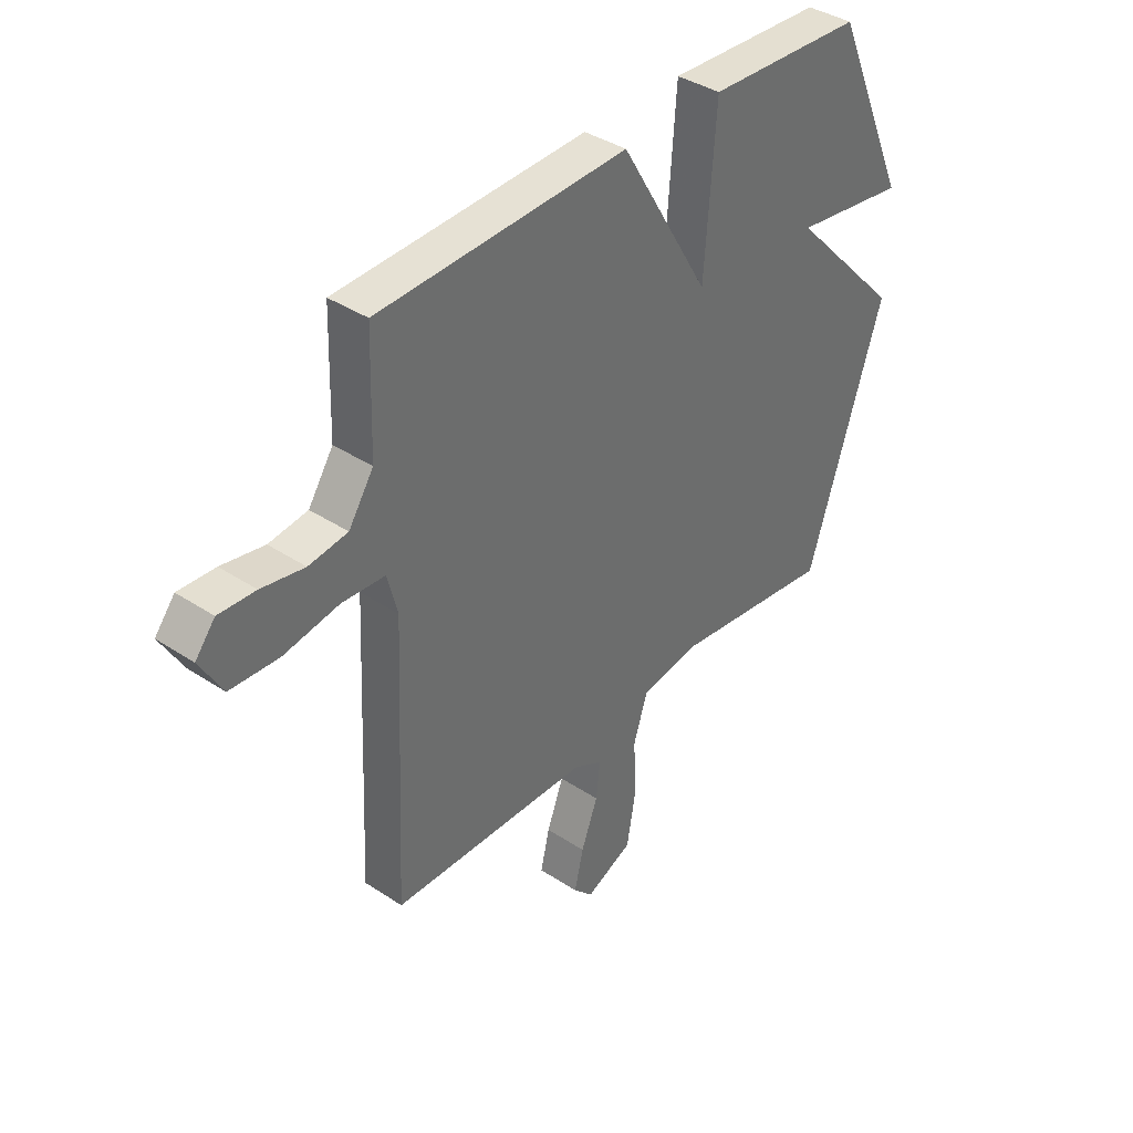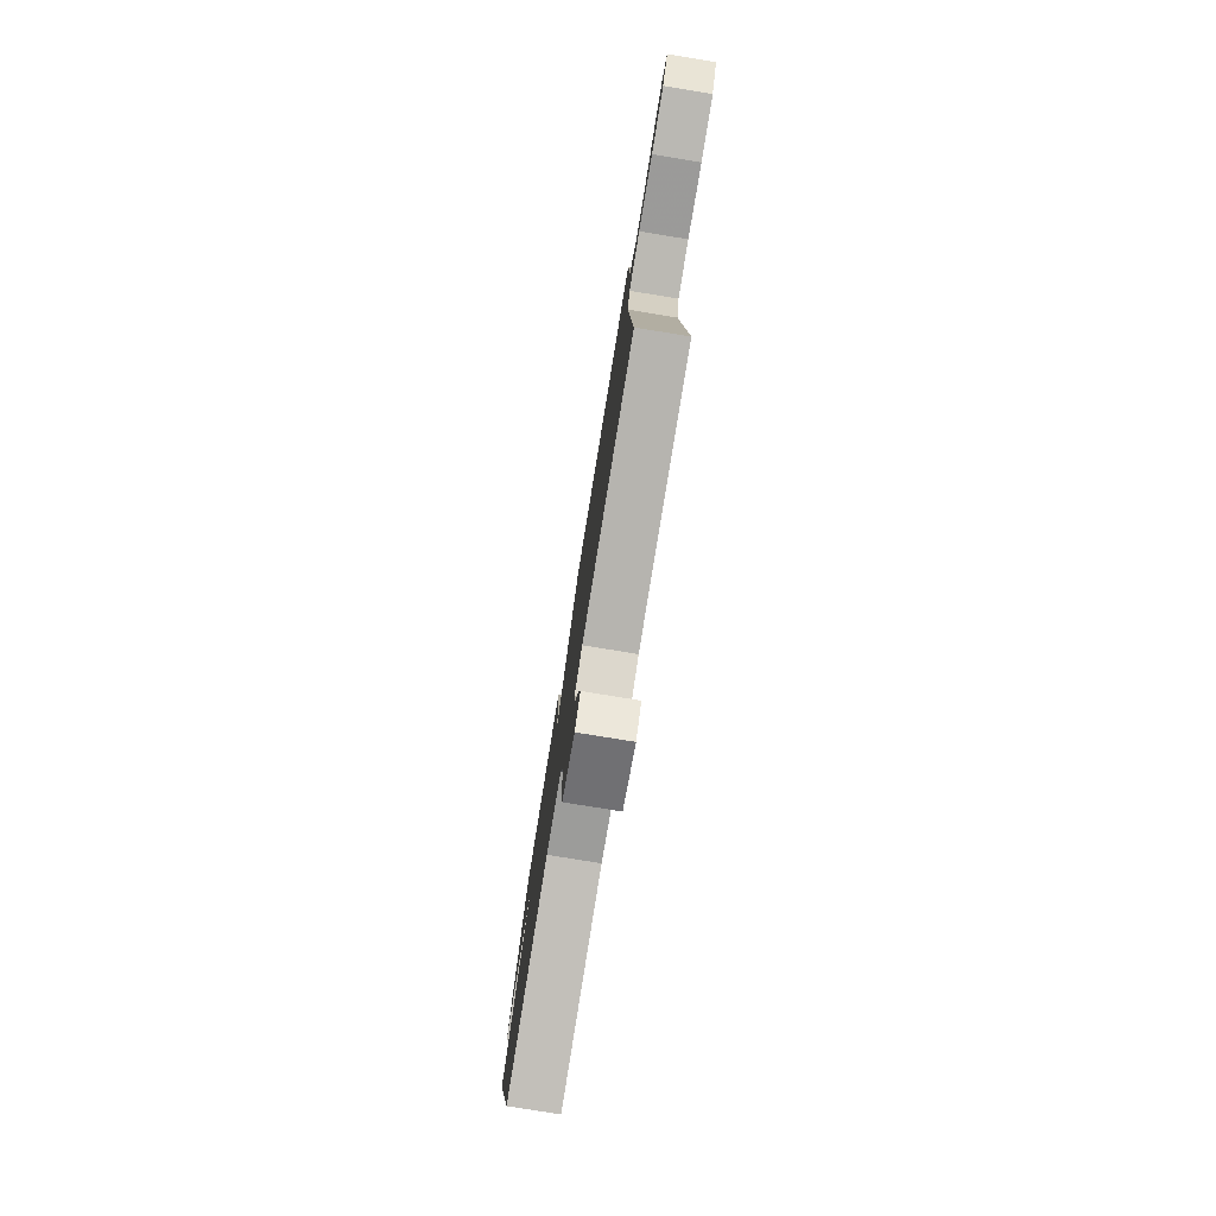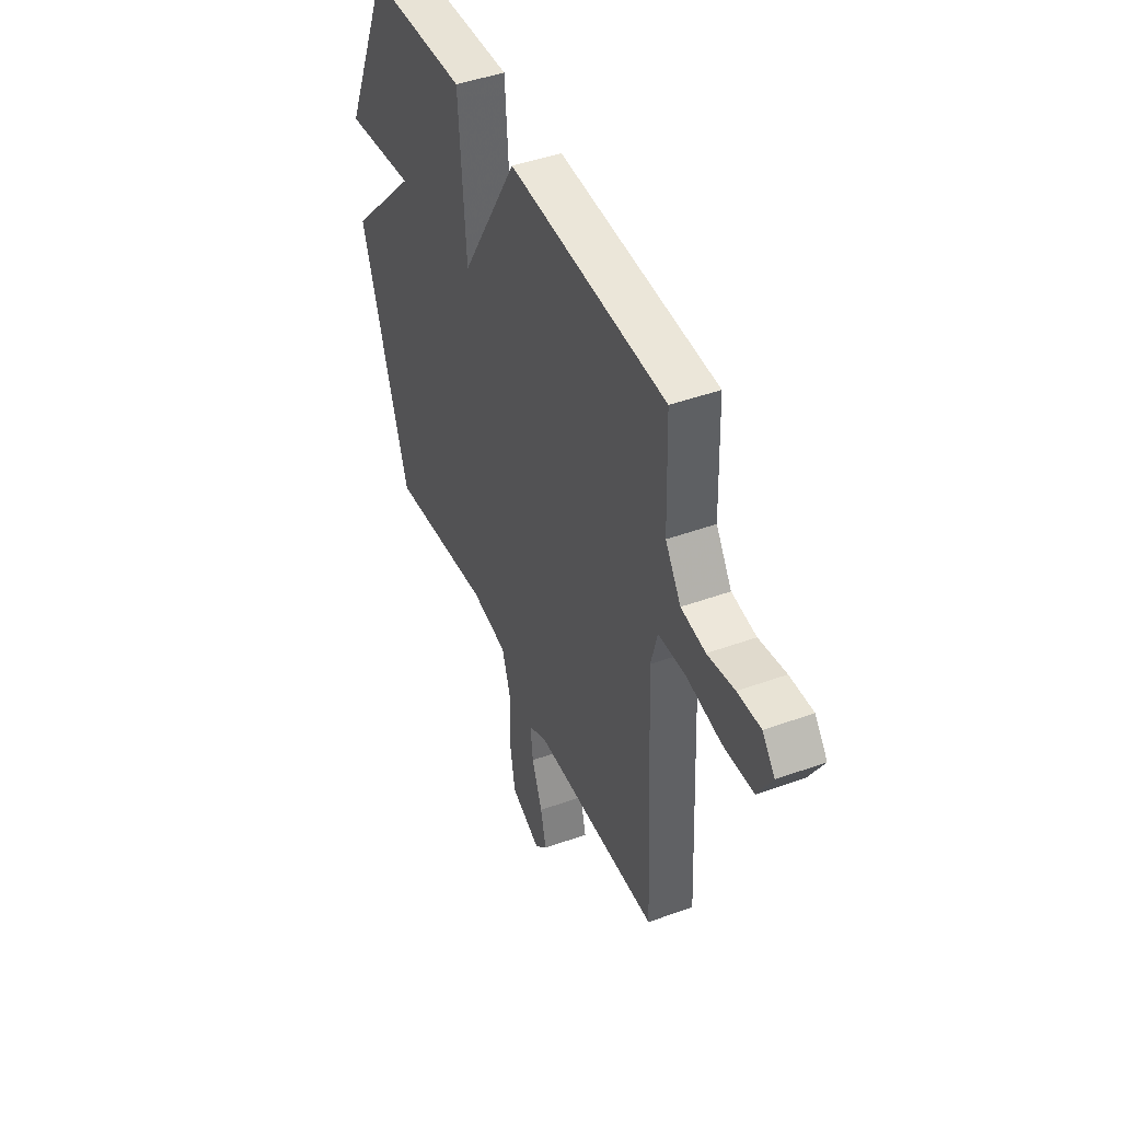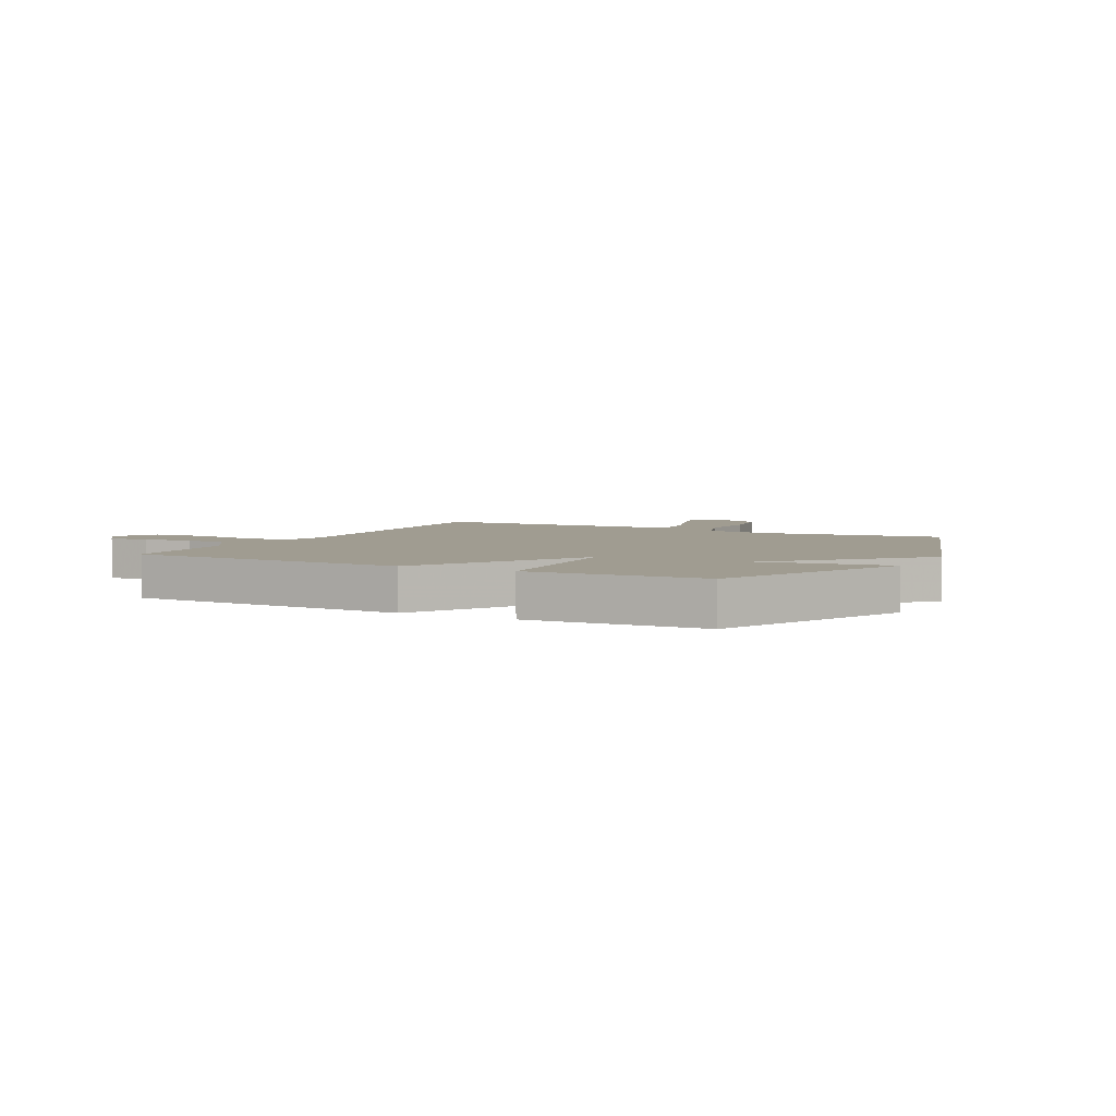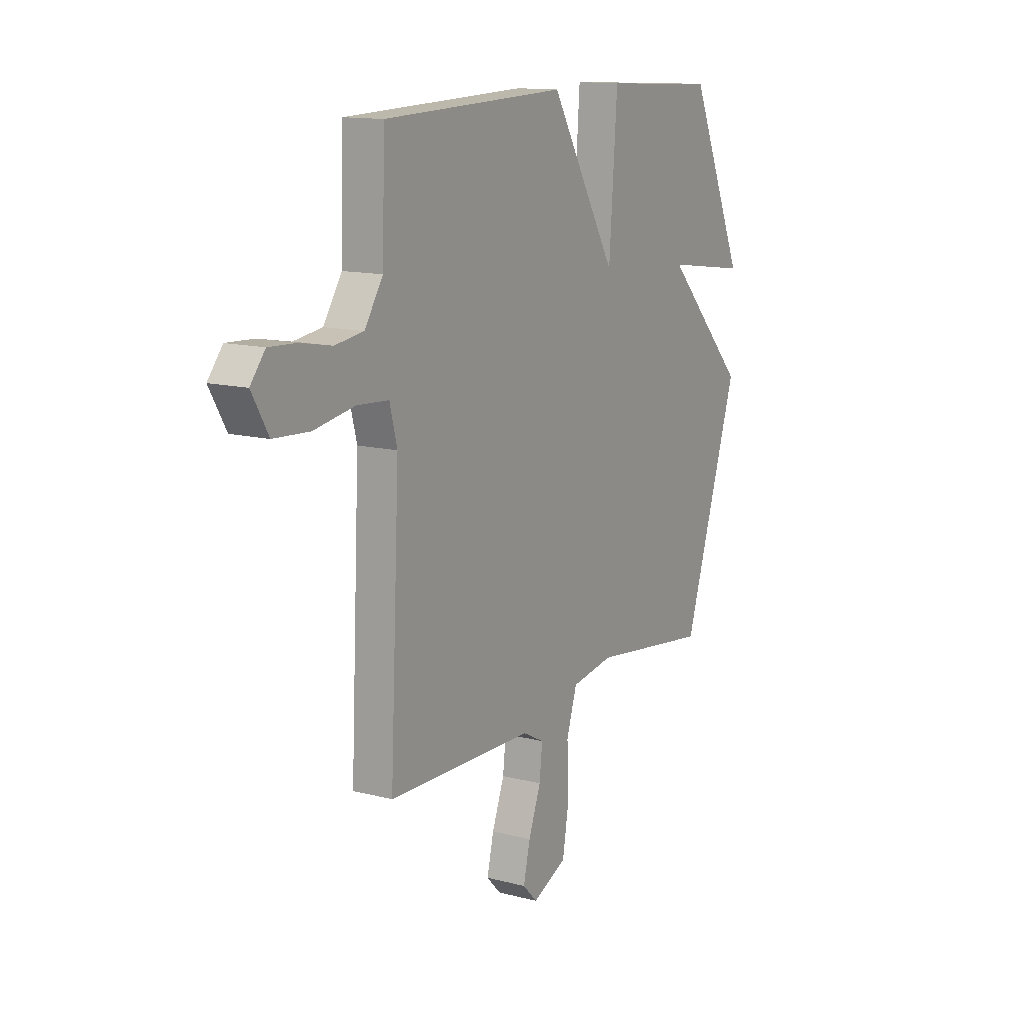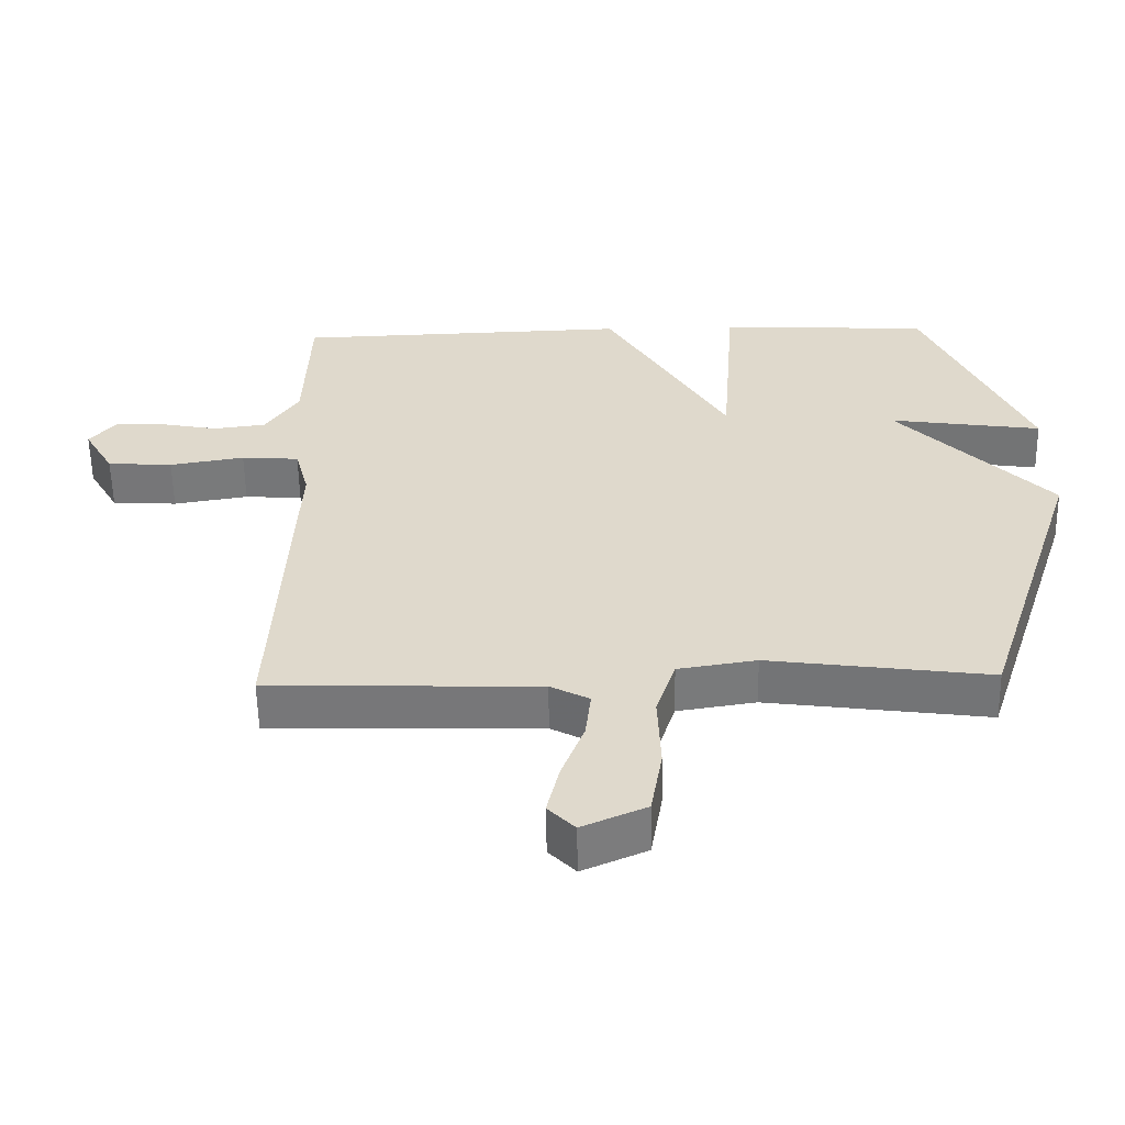
<metadata>
{"format":"obj","ext":"obj","renderer":"f3d","projection":"perspective","resolution":1024,"background":"white","views":[{"elev":38.5,"azim":-50.2,"up":"+Z"},{"elev":-79.0,"azim":-99.2,"up":"+Z"},{"elev":44.8,"azim":-112.9,"up":"+Z"},{"elev":4.3,"azim":27.6,"up":"+Y"},{"elev":13.3,"azim":-59.6,"up":"+Z"},{"elev":-57.4,"azim":1.0,"up":"+Z"}]}
</metadata>
<code>
v -0.5 0.07 -0.5
v -0.475 0.07 0.025
v -0.495 0.07 0.102
v -0.579 0.07 0.108
v -0.688 0.07 0.09
v -0.783 0.07 0.096
v -0.827 0.07 0.172
v -0.788 0.07 0.22
v -0.716 0.07 0.216
v -0.632 0.07 0.2
v -0.556 0.07 0.21
v -0.507 0.07 0.284
v -0.5 0.07 0.5
v -0.009 0.07 0.516
v 0.169 0.07 0.216
v 0.191 0.07 0.516
v 0.5 0.07 0.5
v 0.65 0.07 0.161
v 0.428 0.07 0.193
v 0.65 0.07 -0.039
v 0.5 0.07 -0.5
v 0.178 0.07 -0.457
v 0.064 0.07 -0.475
v 0.036 0.07 -0.562
v 0.04 0.07 -0.675
v 0.023 0.07 -0.774
v -0.07 0.07 -0.815
v -0.109 0.07 -0.775
v -0.091 0.07 -0.699
v -0.058 0.07 -0.612
v -0.05 0.07 -0.541
v -0.107 0.07 -0.511
v -0.5 0 -0.5
v -0.475 0 0.025
v -0.495 0 0.102
v -0.579 0 0.108
v -0.688 0 0.09
v -0.783 0 0.096
v -0.827 0 0.172
v -0.788 0 0.22
v -0.716 0 0.216
v -0.632 0 0.2
v -0.556 0 0.21
v -0.507 0 0.284
v -0.5 0 0.5
v -0.009 0 0.516
v 0.169 0 0.216
v 0.191 0 0.516
v 0.5 0 0.5
v 0.65 0 0.161
v 0.428 0 0.193
v 0.65 0 -0.039
v 0.5 0 -0.5
v 0.178 0 -0.457
v 0.064 0 -0.475
v 0.036 0 -0.562
v 0.04 0 -0.675
v 0.023 0 -0.774
v -0.07 0 -0.815
v -0.109 0 -0.775
v -0.091 0 -0.699
v -0.058 0 -0.612
v -0.05 0 -0.541
v -0.107 0 -0.511
f 28 29 30
f 27 28 30
f 26 27 30
f 25 26 30
f 24 25 30
f 23 24 30 31
f 19 20 21 22
f 19 22 23
f 16 17 18 19
f 15 16 19
f 23 31 32
f 19 23 32
f 15 19 32
f 14 15 32
f 13 14 32
f 12 13 32
f 8 9 10
f 7 8 10
f 6 7 10
f 5 6 10
f 4 5 10
f 3 4 10 11
f 32 1 2
f 32 2 3
f 3 11 12 32
f 62 61 60
f 62 60 59
f 62 59 58
f 62 58 57
f 62 57 56
f 63 62 56 55
f 54 53 52 51
f 55 54 51
f 51 50 49 48
f 51 48 47
f 64 63 55
f 64 55 51
f 64 51 47
f 64 47 46
f 64 46 45
f 64 45 44
f 42 41 40
f 42 40 39
f 42 39 38
f 42 38 37
f 42 37 36
f 43 42 36 35
f 34 33 64
f 35 34 64
f 64 44 43 35
f 1 33 34 2
f 2 34 35 3
f 3 35 36 4
f 4 36 37 5
f 5 37 38 6
f 6 38 39 7
f 7 39 40 8
f 8 40 41 9
f 9 41 42 10
f 10 42 43 11
f 11 43 44 12
f 12 44 45 13
f 13 45 46 14
f 14 46 47 15
f 15 47 48 16
f 16 48 49 17
f 17 49 50 18
f 18 50 51 19
f 19 51 52 20
f 20 52 53 21
f 21 53 54 22
f 22 54 55 23
f 23 55 56 24
f 24 56 57 25
f 25 57 58 26
f 26 58 59 27
f 27 59 60 28
f 28 60 61 29
f 29 61 62 30
f 30 62 63 31
f 31 63 64 32
f 32 64 33 1

</code>
